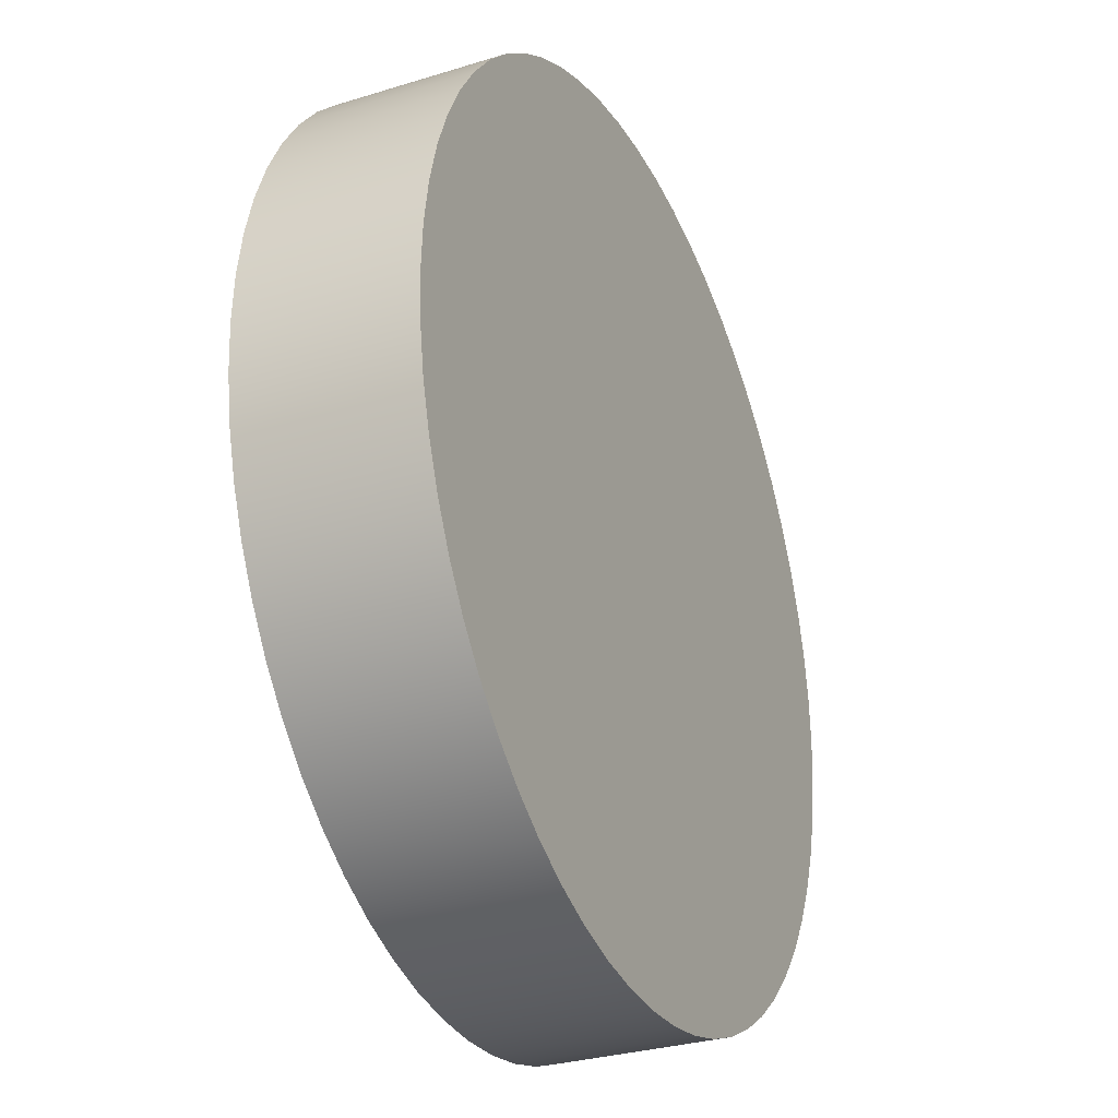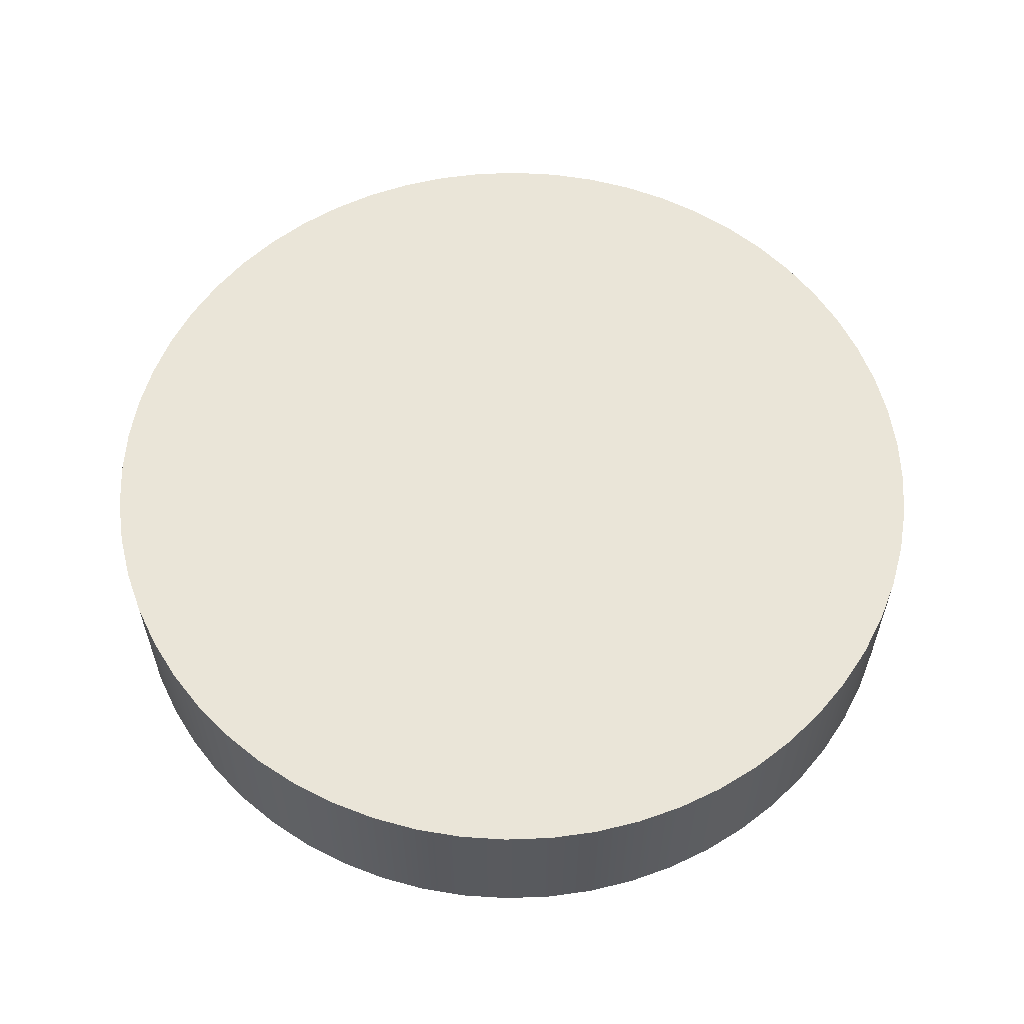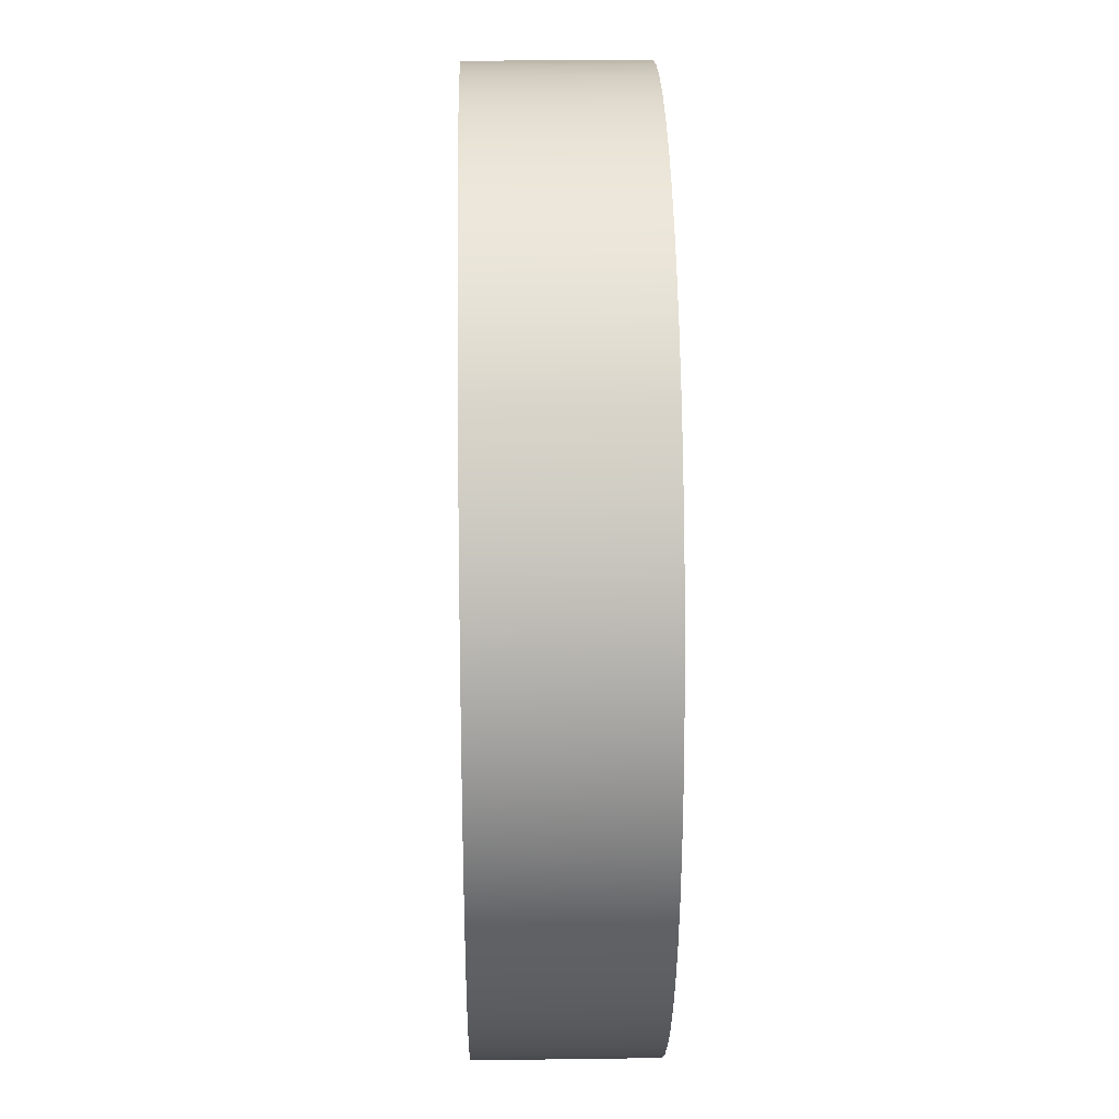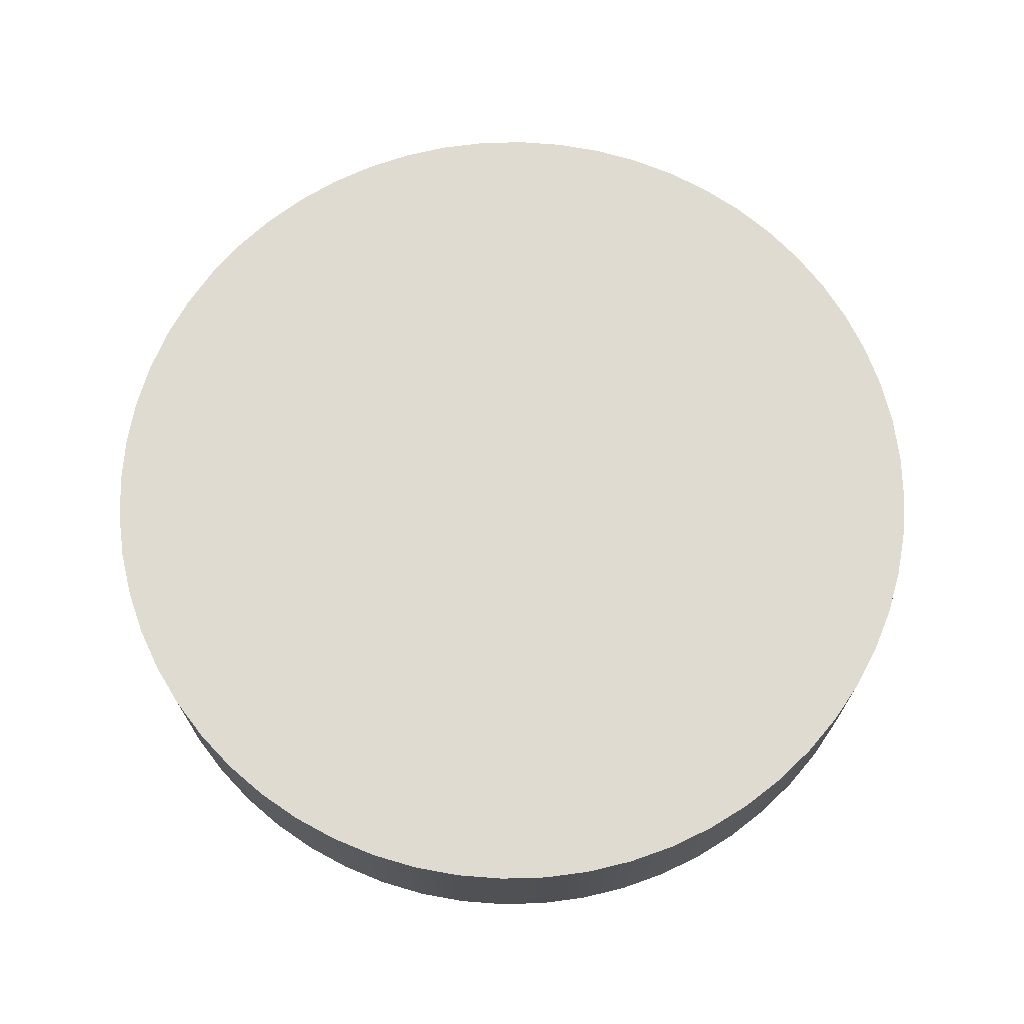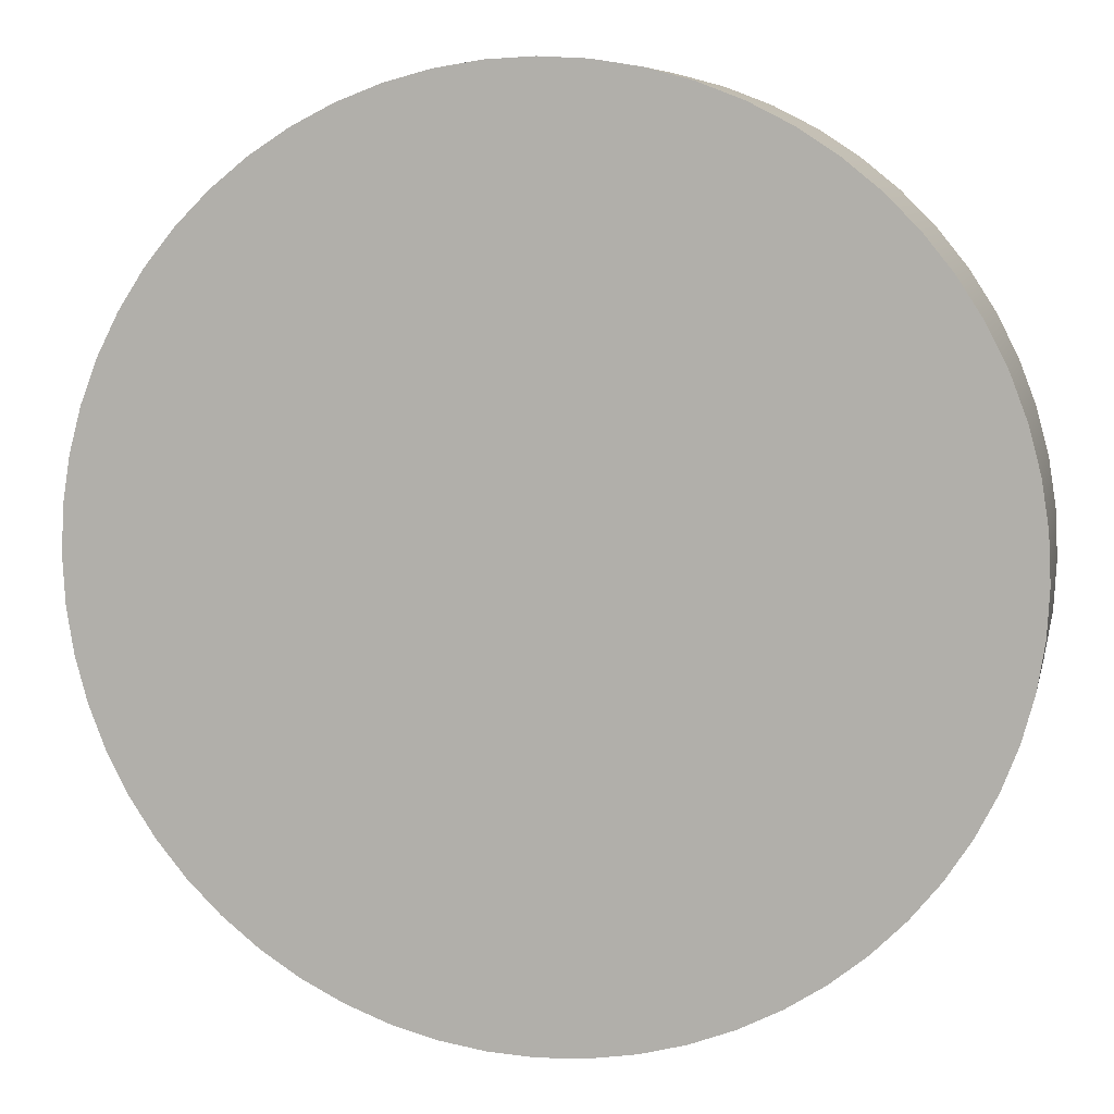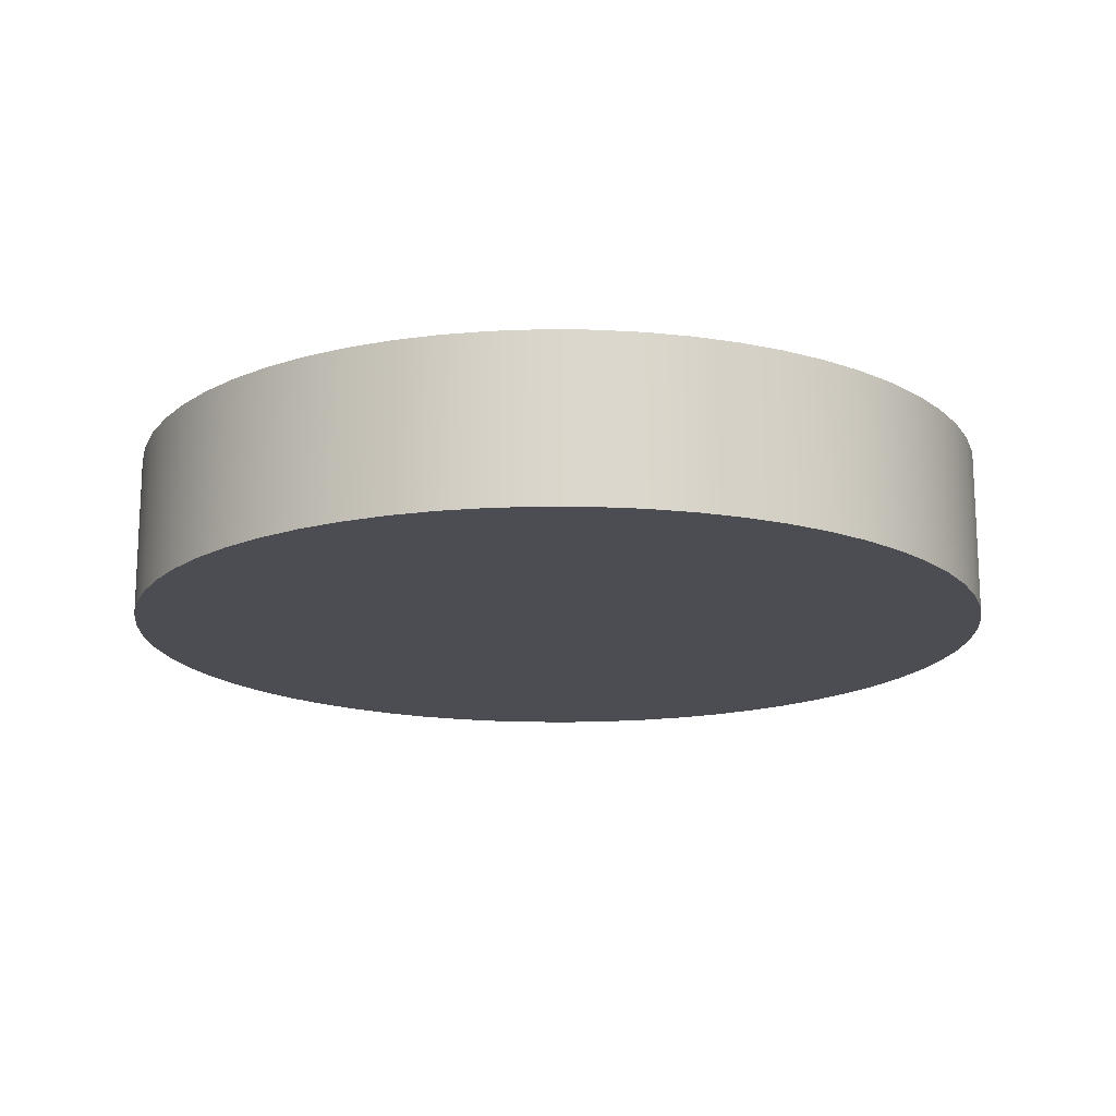
<metadata>
{"format":"obj","ext":"obj","renderer":"f3d","projection":"perspective","resolution":1024,"background":"white","views":[{"elev":-30.3,"azim":-65.8,"up":"+Y"},{"elev":58.8,"azim":108.8,"up":"+Z"},{"elev":25.1,"azim":88.7,"up":"+Y"},{"elev":70.2,"azim":7.4,"up":"+Z"},{"elev":8.1,"azim":12.3,"up":"+Y"},{"elev":-16.4,"azim":32.0,"up":"+Z"}]}
</metadata>
<code>
v -1.861 -2.279e-16 0.7
v -1.851 0.1945 0.7
v -1.82 0.3869 0.7
v -1.77 0.5751 0.7
v -1.7 0.757 0.7
v -1.612 0.9306 0.7
v -1.506 1.094 0.7
v -1.383 1.245 0.7
v -1.245 1.383 0.7
v -1.094 1.506 0.7
v -0.9306 1.612 0.7
v -0.757 1.7 0.7
v -0.5751 1.77 0.7
v -0.3869 1.82 0.7
v -0.1945 1.851 0.7
v 1.14e-16 1.861 0.7
v 0.1945 1.851 0.7
v 0.3869 1.82 0.7
v 0.5751 1.77 0.7
v 0.757 1.7 0.7
v 0.9306 1.612 0.7
v 1.094 1.506 0.7
v 1.245 1.383 0.7
v 1.383 1.245 0.7
v 1.506 1.094 0.7
v 1.612 0.9306 0.7
v 1.7 0.757 0.7
v 1.77 0.5751 0.7
v 1.82 0.3869 0.7
v 1.851 0.1945 0.7
v 1.861 0 0.7
v 1.851 -0.1945 0.7
v 1.82 -0.3869 0.7
v 1.77 -0.5751 0.7
v 1.7 -0.757 0.7
v 1.612 -0.9306 0.7
v 1.506 -1.094 0.7
v 1.383 -1.245 0.7
v 1.245 -1.383 0.7
v 1.094 -1.506 0.7
v 0.9306 -1.612 0.7
v 0.757 -1.7 0.7
v 0.5751 -1.77 0.7
v 0.3869 -1.82 0.7
v 0.1945 -1.851 0.7
v 1.14e-16 -1.861 0.7
v -0.1945 -1.851 0.7
v -0.3869 -1.82 0.7
v -0.5751 -1.77 0.7
v -0.757 -1.7 0.7
v -0.9306 -1.612 0.7
v -1.094 -1.506 0.7
v -1.245 -1.383 0.7
v -1.383 -1.245 0.7
v -1.506 -1.094 0.7
v -1.612 -0.9306 0.7
v -1.7 -0.757 0.7
v -1.77 -0.5751 0.7
v -1.82 -0.3869 0.7
v -1.851 -0.1945 0.7
v -1.861 -2.279e-16 0
v -1.851 -0.1945 0
v -1.82 -0.3869 0
v -1.77 -0.5751 0
v -1.7 -0.757 0
v -1.612 -0.9306 0
v -1.506 -1.094 0
v -1.383 -1.245 0
v -1.245 -1.383 0
v -1.094 -1.506 0
v -0.9306 -1.612 0
v -0.757 -1.7 0
v -0.5751 -1.77 0
v -0.3869 -1.82 0
v -0.1945 -1.851 0
v 1.14e-16 -1.861 0
v 0.1945 -1.851 0
v 0.3869 -1.82 0
v 0.5751 -1.77 0
v 0.757 -1.7 0
v 0.9306 -1.612 0
v 1.094 -1.506 0
v 1.245 -1.383 0
v 1.383 -1.245 0
v 1.506 -1.094 0
v 1.612 -0.9306 0
v 1.7 -0.757 0
v 1.77 -0.5751 0
v 1.82 -0.3869 0
v 1.851 -0.1945 0
v 1.861 0 0
v 1.851 0.1945 0
v 1.82 0.3869 0
v 1.77 0.5751 0
v 1.7 0.757 0
v 1.612 0.9306 0
v 1.506 1.094 0
v 1.383 1.245 0
v 1.245 1.383 0
v 1.094 1.506 0
v 0.9306 1.612 0
v 0.757 1.7 0
v 0.5751 1.77 0
v 0.3869 1.82 0
v 0.1945 1.851 0
v 1.14e-16 1.861 0
v -0.1945 1.851 0
v -0.3869 1.82 0
v -0.5751 1.77 0
v -0.757 1.7 0
v -0.9306 1.612 0
v -1.094 1.506 0
v -1.245 1.383 0
v -1.383 1.245 0
v -1.506 1.094 0
v -1.612 0.9306 0
v -1.7 0.757 0
v -1.77 0.5751 0
v -1.82 0.3869 0
v -1.851 0.1945 0
v -1.861 -2.279e-16 0
v -1.861 -2.279e-16 0.7
v -1.861 -2.279e-16 0.7
v -1.851 -0.1945 0.7
v -1.82 -0.3869 0.7
v -1.77 -0.5751 0.7
v -1.7 -0.757 0.7
v -1.612 -0.9306 0.7
v -1.506 -1.094 0.7
v -1.383 -1.245 0.7
v -1.245 -1.383 0.7
v -1.094 -1.506 0.7
v -0.9306 -1.612 0.7
v -0.757 -1.7 0.7
v -0.5751 -1.77 0.7
v -0.3869 -1.82 0.7
v -0.1945 -1.851 0.7
v 1.14e-16 -1.861 0.7
v 0.1945 -1.851 0.7
v 0.3869 -1.82 0.7
v 0.5751 -1.77 0.7
v 0.757 -1.7 0.7
v 0.9306 -1.612 0.7
v 1.094 -1.506 0.7
v 1.245 -1.383 0.7
v 1.383 -1.245 0.7
v 1.506 -1.094 0.7
v 1.612 -0.9306 0.7
v 1.7 -0.757 0.7
v 1.77 -0.5751 0.7
v 1.82 -0.3869 0.7
v 1.851 -0.1945 0.7
v 1.861 0 0.7
v 1.851 0.1945 0.7
v 1.82 0.3869 0.7
v 1.77 0.5751 0.7
v 1.7 0.757 0.7
v 1.612 0.9306 0.7
v 1.506 1.094 0.7
v 1.383 1.245 0.7
v 1.245 1.383 0.7
v 1.094 1.506 0.7
v 0.9306 1.612 0.7
v 0.757 1.7 0.7
v 0.5751 1.77 0.7
v 0.3869 1.82 0.7
v 0.1945 1.851 0.7
v 1.14e-16 1.861 0.7
v -0.1945 1.851 0.7
v -0.3869 1.82 0.7
v -0.5751 1.77 0.7
v -0.757 1.7 0.7
v -0.9306 1.612 0.7
v -1.094 1.506 0.7
v -1.245 1.383 0.7
v -1.383 1.245 0.7
v -1.506 1.094 0.7
v -1.612 0.9306 0.7
v -1.7 0.757 0.7
v -1.77 0.5751 0.7
v -1.82 0.3869 0.7
v -1.851 0.1945 0.7
v -1.861 -2.279e-16 0
v -1.851 0.1945 0
v -1.82 0.3869 0
v -1.77 0.5751 0
v -1.7 0.757 0
v -1.612 0.9306 0
v -1.506 1.094 0
v -1.383 1.245 0
v -1.245 1.383 0
v -1.094 1.506 0
v -0.9306 1.612 0
v -0.757 1.7 0
v -0.5751 1.77 0
v -0.3869 1.82 0
v -0.1945 1.851 0
v 1.14e-16 1.861 0
v 0.1945 1.851 0
v 0.3869 1.82 0
v 0.5751 1.77 0
v 0.757 1.7 0
v 0.9306 1.612 0
v 1.094 1.506 0
v 1.245 1.383 0
v 1.383 1.245 0
v 1.506 1.094 0
v 1.612 0.9306 0
v 1.7 0.757 0
v 1.77 0.5751 0
v 1.82 0.3869 0
v 1.851 0.1945 0
v 1.861 0 0
v 1.851 -0.1945 0
v 1.82 -0.3869 0
v 1.77 -0.5751 0
v 1.7 -0.757 0
v 1.612 -0.9306 0
v 1.506 -1.094 0
v 1.383 -1.245 0
v 1.245 -1.383 0
v 1.094 -1.506 0
v 0.9306 -1.612 0
v 0.757 -1.7 0
v 0.5751 -1.77 0
v 0.3869 -1.82 0
v 0.1945 -1.851 0
v 1.14e-16 -1.861 0
v -0.1945 -1.851 0
v -0.3869 -1.82 0
v -0.5751 -1.77 0
v -0.757 -1.7 0
v -0.9306 -1.612 0
v -1.094 -1.506 0
v -1.245 -1.383 0
v -1.383 -1.245 0
v -1.506 -1.094 0
v -1.612 -0.9306 0
v -1.7 -0.757 0
v -1.77 -0.5751 0
v -1.82 -0.3869 0
v -1.851 -0.1945 0
g f26b025c-e2ce-11ea-aa65-54bf646e7e1f
f 2 120 1
f 1 120 121
f 122 61 60
f 60 61 62
f 60 62 59
f 59 62 63
f 59 63 58
f 58 63 64
f 58 64 57
f 57 64 65
f 57 65 56
f 56 65 66
f 56 66 55
f 55 66 67
f 55 67 54
f 54 67 68
f 54 68 53
f 53 68 69
f 53 69 52
f 52 69 70
f 52 70 51
f 51 70 71
f 51 71 50
f 50 71 72
f 50 72 49
f 49 72 73
f 49 73 48
f 48 73 74
f 48 74 47
f 47 74 75
f 47 75 46
f 46 75 76
f 46 76 45
f 45 76 77
f 45 77 44
f 44 77 78
f 44 78 43
f 43 78 79
f 43 79 42
f 42 79 80
f 42 80 41
f 41 80 81
f 41 81 40
f 40 81 82
f 40 82 39
f 39 82 83
f 39 83 38
f 38 83 84
f 38 84 37
f 37 84 85
f 37 85 36
f 36 85 86
f 36 86 35
f 35 86 87
f 35 87 34
f 34 87 88
f 34 88 33
f 33 88 89
f 33 89 32
f 32 89 90
f 32 90 31
f 31 90 91
f 31 91 30
f 30 91 92
f 30 92 29
f 29 92 93
f 29 93 28
f 28 93 94
f 28 94 27
f 27 94 95
f 27 95 26
f 26 95 96
f 26 96 25
f 25 96 97
f 25 97 24
f 24 97 98
f 24 98 23
f 23 98 99
f 23 99 22
f 22 99 100
f 22 100 21
f 21 100 101
f 21 101 20
f 20 101 102
f 20 102 19
f 19 102 103
f 19 103 18
f 18 103 104
f 18 104 17
f 17 104 105
f 17 105 16
f 16 105 106
f 16 106 15
f 15 106 107
f 15 107 14
f 14 107 108
f 14 108 13
f 13 108 109
f 13 109 12
f 12 109 110
f 12 110 11
f 11 110 111
f 11 111 10
f 10 111 112
f 10 112 9
f 9 112 113
f 9 113 8
f 8 113 114
f 8 114 7
f 7 114 115
f 7 115 6
f 6 115 116
f 6 116 5
f 5 116 117
f 5 117 4
f 4 117 118
f 4 118 3
f 3 118 119
f 3 119 2
f 2 119 120
g f26cafb6-e2ce-11ea-b411-54bf646e7e1f
f 124 152 123
f 123 152 153
f 123 153 182
f 182 153 154
f 182 154 181
f 181 154 155
f 181 155 180
f 180 155 156
f 180 156 179
f 179 156 157
f 179 157 178
f 178 157 158
f 178 158 177
f 177 158 159
f 177 159 176
f 176 159 160
f 176 160 175
f 175 160 161
f 175 161 174
f 174 161 162
f 174 162 173
f 173 162 163
f 173 163 172
f 172 163 164
f 172 164 171
f 171 164 165
f 171 165 170
f 170 165 166
f 170 166 169
f 169 166 167
f 169 167 168
f 152 124 151
f 151 124 125
f 151 125 150
f 150 125 126
f 150 126 149
f 149 126 127
f 149 127 148
f 148 127 128
f 148 128 147
f 147 128 129
f 147 129 146
f 146 129 130
f 146 130 145
f 145 130 131
f 145 131 144
f 144 131 132
f 144 132 143
f 143 132 133
f 143 133 142
f 142 133 134
f 142 134 141
f 141 134 135
f 141 135 140
f 140 135 136
f 140 136 139
f 139 136 137
f 139 137 138
g f26e361e-e2ce-11ea-afaf-54bf646e7e1f
f 184 212 183
f 183 212 213
f 183 213 242
f 242 213 214
f 242 214 241
f 241 214 215
f 241 215 240
f 240 215 216
f 240 216 239
f 239 216 217
f 239 217 238
f 238 217 218
f 238 218 237
f 237 218 219
f 237 219 236
f 236 219 220
f 236 220 235
f 235 220 221
f 235 221 234
f 234 221 222
f 234 222 233
f 233 222 223
f 233 223 232
f 232 223 224
f 232 224 231
f 231 224 225
f 231 225 230
f 230 225 226
f 230 226 229
f 229 226 227
f 229 227 228
f 212 184 211
f 211 184 185
f 211 185 210
f 210 185 186
f 210 186 209
f 209 186 187
f 209 187 208
f 208 187 188
f 208 188 207
f 207 188 189
f 207 189 206
f 206 189 190
f 206 190 205
f 205 190 191
f 205 191 204
f 204 191 192
f 204 192 203
f 203 192 193
f 203 193 202
f 202 193 194
f 202 194 201
f 201 194 195
f 201 195 200
f 200 195 196
f 200 196 199
f 199 196 197
f 199 197 198

</code>
